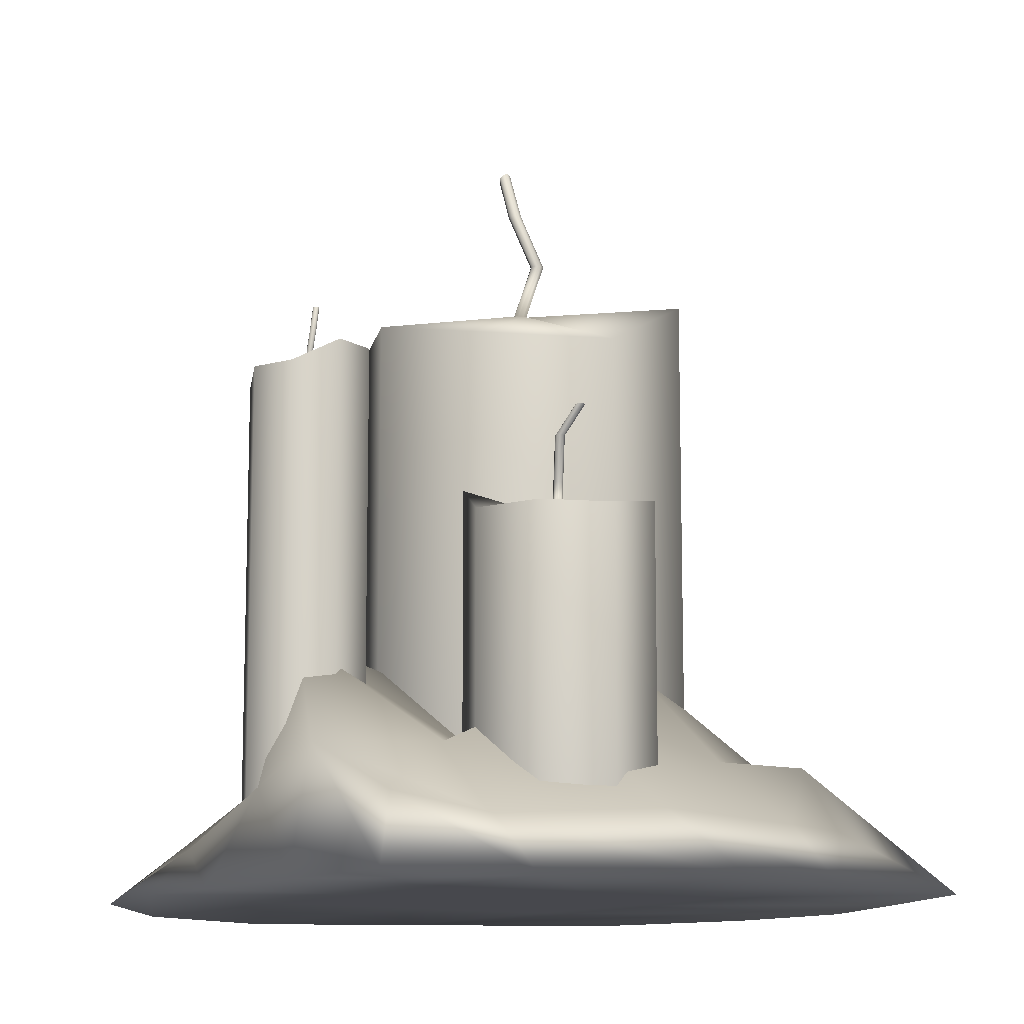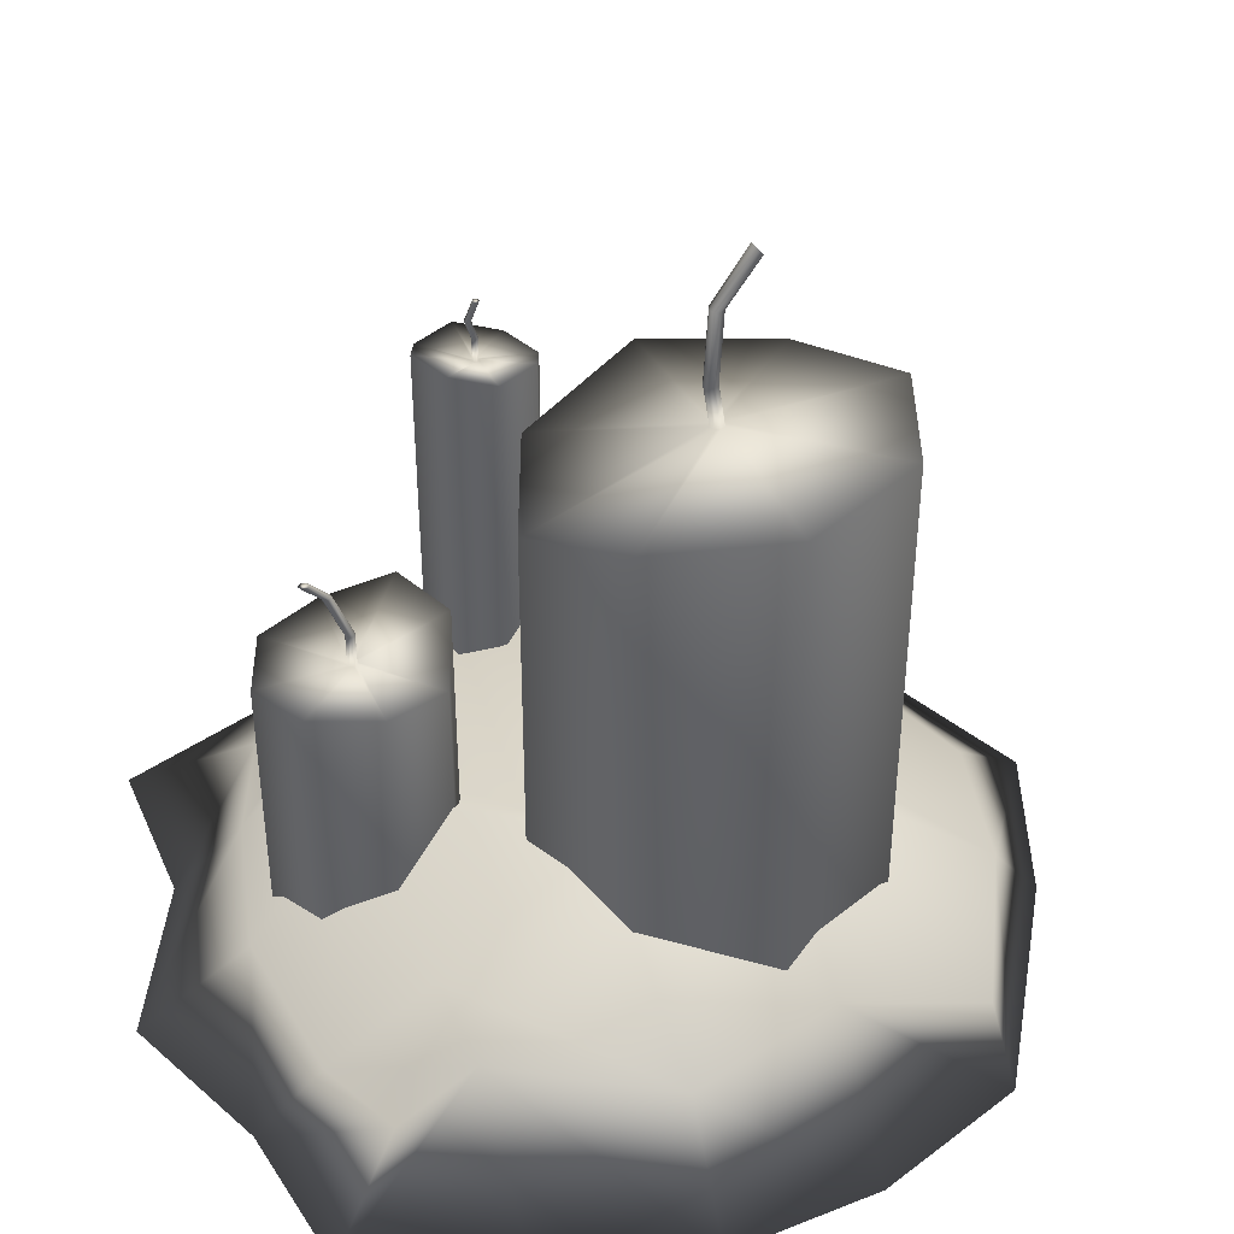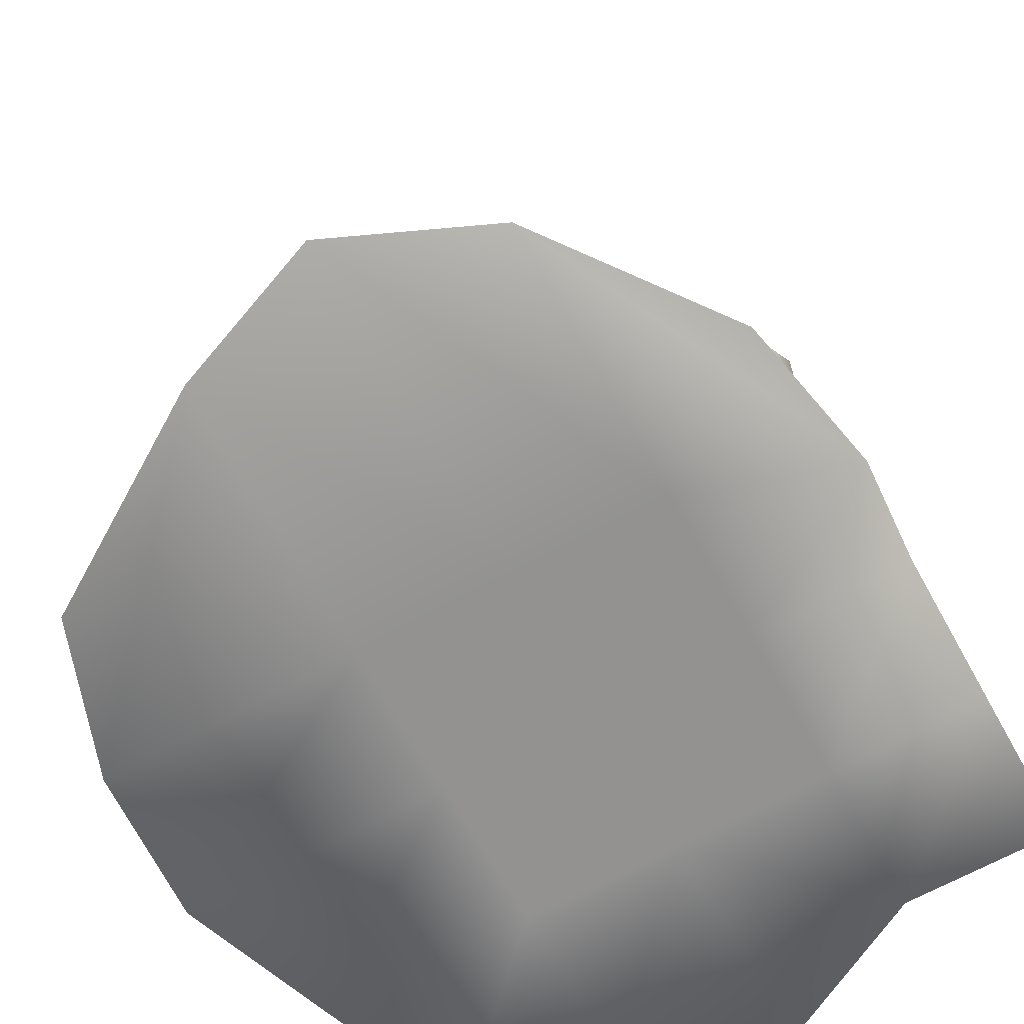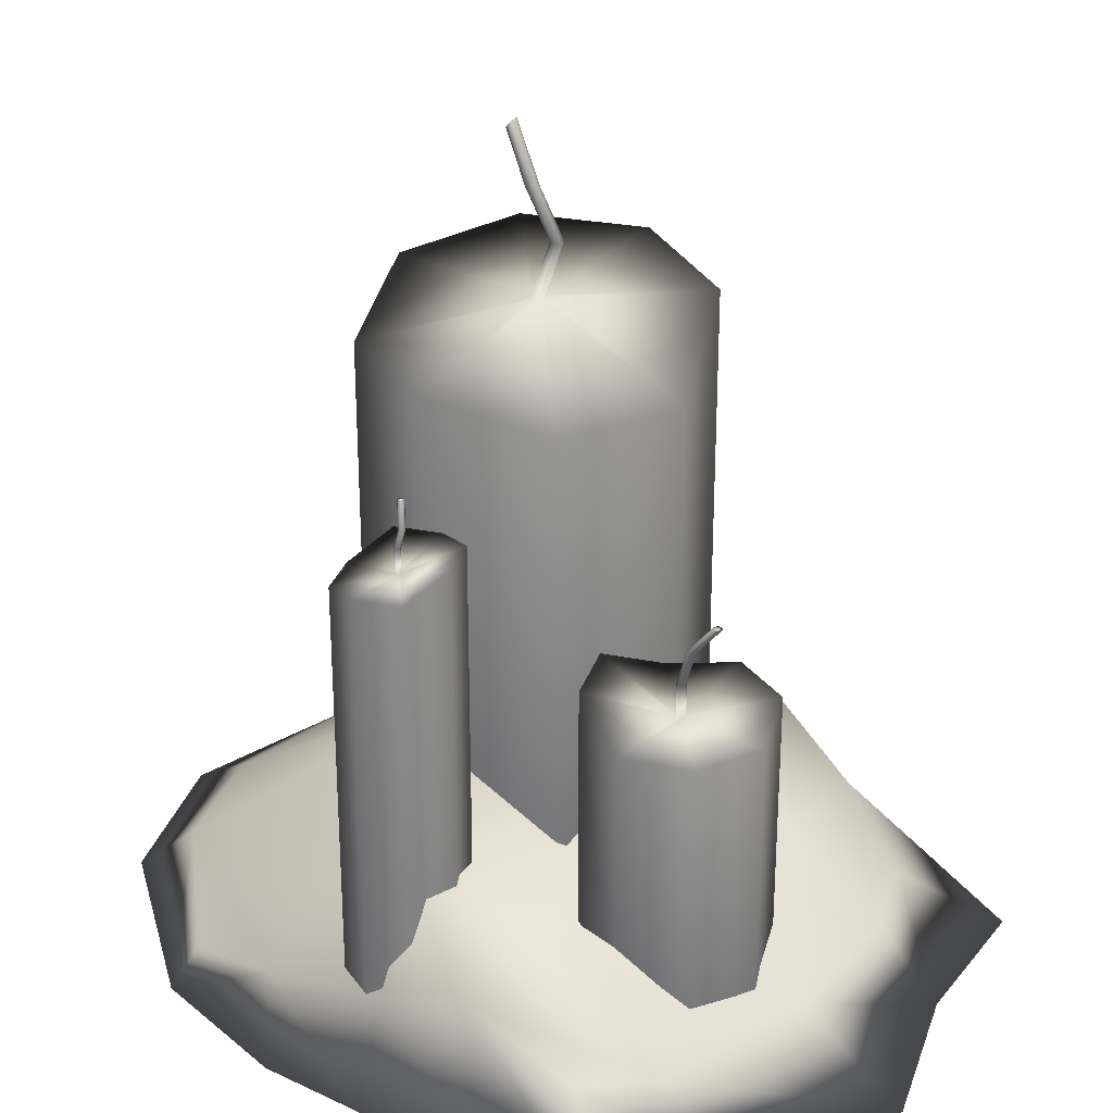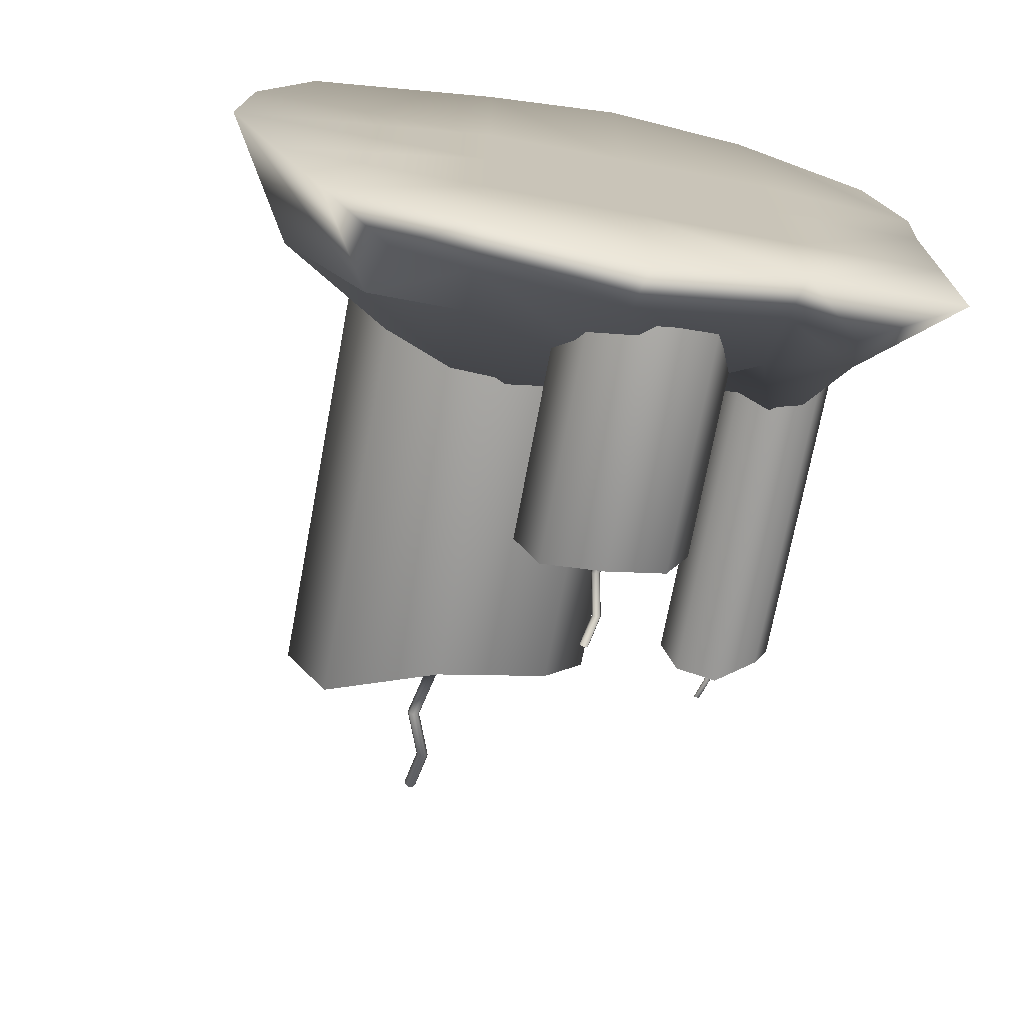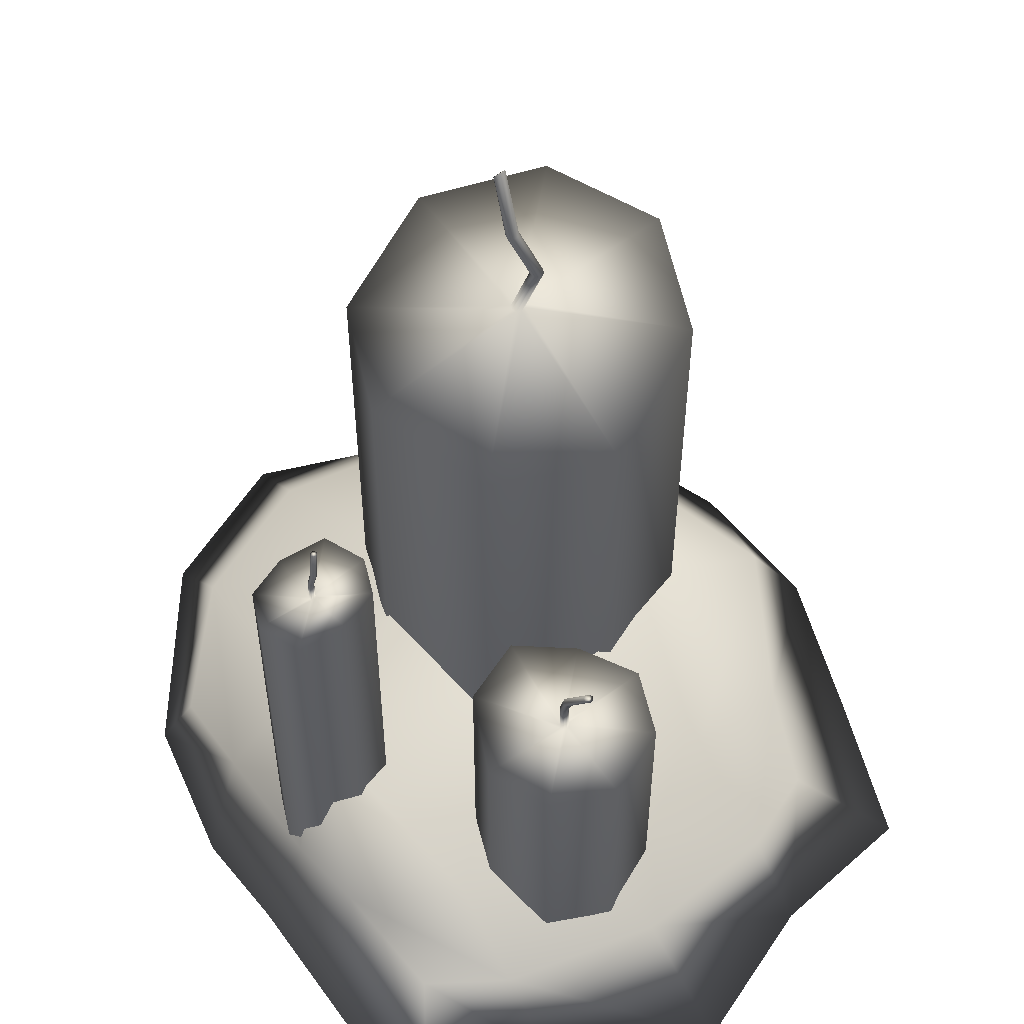
<metadata>
{"format":"obj","ext":"obj","renderer":"f3d","projection":"perspective","resolution":1024,"background":"white","views":[{"elev":-11.8,"azim":146.9,"up":"+Y"},{"elev":42.6,"azim":-112.5,"up":"+Y"},{"elev":-66.4,"azim":29.0,"up":"+Y"},{"elev":28.6,"azim":128.8,"up":"+Y"},{"elev":-71.8,"azim":-10.6,"up":"+Z"},{"elev":55.1,"azim":144.8,"up":"+Y"}]}
</metadata>
<code>
g default
v 0.5707 -0.01291 6.481
v 0.3884 -0.01291 6.406
v 0.2061 -0.01291 6.481
v 0.1305 -0.01291 6.664
v 0.2061 -0.01291 6.846
v 0.3884 -0.01291 6.921
v 0.5707 -0.01291 6.846
v 0.6462 -0.01291 6.664
v 0.5707 0.8749 6.481
v 0.3884 0.8749 6.406
v 0.2061 0.9121 6.481
v 0.1305 0.9121 6.664
v 0.2061 0.8749 6.846
v 0.3884 0.9608 6.921
v 0.5707 0.9608 6.846
v 0.6462 0.8749 6.664
v 0.3884 -0.01291 6.664
v 0.3752 0.8749 6.664
v 0.379 0.8749 6.654
v 0.3884 0.8749 6.65
v 0.3977 0.8749 6.654
v 0.4015 0.8749 6.664
v 0.3977 0.8749 6.673
v 0.3884 0.8749 6.677
v 0.379 0.8749 6.673
v 0.3752 0.9719 6.664
v 0.379 0.9719 6.654
v 0.3884 0.9719 6.65
v 0.3977 0.9719 6.654
v 0.4015 0.9719 6.664
v 0.3977 0.9719 6.673
v 0.3884 0.9719 6.677
v 0.379 0.9719 6.673
v 0.3996 1.088 6.619
v 0.4034 1.088 6.609
v 0.4127 1.088 6.606
v 0.422 1.088 6.609
v 0.4259 1.088 6.619
v 0.422 1.088 6.628
v 0.4127 1.088 6.632
v 0.4034 1.088 6.628
v 0.3752 1.164 6.559
v 0.379 1.164 6.55
v 0.3884 1.164 6.559
v 0.3884 1.164 6.546
v 0.3977 1.164 6.55
v 0.4015 1.164 6.559
v 0.3977 1.164 6.568
v 0.3884 1.164 6.572
v 0.379 1.164 6.568
v -0.7241 -0.0994 7.977
v 1.109 -0.0994 7.828
v -0.5727 0.07194 7.977
v 1.002 -0.02473 7.828
v -0.3746 0.07297 6.461
v 0.9663 0.1176 6.543
v -0.5727 -0.0994 6.227
v 1.177 -0.0994 6.227
v 0.3023 -0.0994 8.519
v 0.3023 -0.0994 5.996
v 0.3023 0.0895 6.314
v 0.3023 0.01262 8.336
v -0.6912 0.263 7.102
v 0.3023 0.263 7.102
v 1.035 0.1671 7.102
v 1.177 -0.0994 7.102
v 0.3023 -0.0994 7.102
v -0.9014 -0.0994 7.102
v 0.7398 -0.0994 8.326
v 0.7398 -0.0994 7.102
v 0.7398 -0.0994 6.227
v 0.7398 0.06358 6.428
v 0.8851 0.58 7.172
v 0.7398 0.102 8.099
v -0.1352 -0.0994 8.35
v -0.1352 -0.0994 7.102
v -0.1352 -0.0994 6.168
v -0.1352 0.07297 6.361
v -0.1352 0.5959 7.102
v -0.1352 0.08128 8.212
v -0.7414 -0.0994 6.664
v -0.1352 -0.0994 6.664
v 0.3023 -0.0994 6.664
v 0.7398 -0.0994 6.664
v 1.177 -0.0994 6.664
v 1.025 0.263 6.838
v 0.7398 0.263 6.664
v 0.433 0.3996 6.664
v -0.1352 0.263 6.664
v -0.4206 0.263 6.664
v -0.5727 0.263 7.539
v -0.1352 0.6857 7.539
v 0.3023 0.5405 7.539
v 0.7398 0.263 7.539
v 1.014 0.03549 7.539
v 1.196 -0.0994 7.39
v 0.7398 -0.0994 7.539
v 0.3023 -0.0994 7.539
v -0.1352 -0.0994 7.539
v -0.8793 -0.0994 7.539
v 0.3417 0.006747 7.098
v 0 0.006747 6.956
v -0.3417 0.006747 7.098
v -0.4832 0.006747 7.44
v -0.3417 0.006747 7.781
v 0 0.006747 7.923
v 0.3417 0.006747 7.781
v 0.4832 0.006747 7.44
v 0.3417 1.495 7.098
v 0 1.495 6.956
v -0.3417 1.671 7.098
v -0.4832 1.714 7.44
v -0.3417 1.714 7.781
v 0 1.671 7.923
v 0.3417 1.567 7.781
v 0.4832 1.567 7.44
v 0 0.006747 7.44
v -0.01913 1.671 7.44
v -0.01353 1.671 7.426
v 0 1.671 7.42
v 0.01353 1.671 7.426
v 0.01913 1.671 7.44
v 0.01353 1.671 7.453
v 0 1.671 7.459
v -0.01353 1.671 7.453
v -0.019 2.132 7.526
v -0.01448 2.143 7.517
v 0 2.132 7.523
v -0.001472 2.147 7.512
v 0.01239 2.143 7.514
v 0.019 2.132 7.521
v 0.01448 2.122 7.53
v 0.001472 2.117 7.535
v -0.01239 2.122 7.533
v -0.0574 1.825 7.404
v -0.05179 1.825 7.417
v -0.03827 1.825 7.423
v -0.02474 1.825 7.417
v -0.01914 1.825 7.404
v -0.02474 1.825 7.39
v -0.03827 1.825 7.385
v -0.05179 1.825 7.39
v -0.000939 1.984 7.44
v 0.004664 1.984 7.426
v 0.01819 1.984 7.42
v 0.03172 1.984 7.426
v 0.03732 1.984 7.44
v 0.03172 1.984 7.453
v 0.01819 1.984 7.459
v 0.004664 1.984 7.453
v 0.9818 -0.04201 7.056
v 0.8627 -0.04201 7.006
v 0.7436 -0.04201 7.056
v 0.6942 -0.04201 7.175
v 0.7436 -0.04201 7.294
v 0.8627 -0.04201 7.343
v 0.9818 -0.04201 7.294
v 1.031 -0.04201 7.175
v 0.9818 1.311 7.056
v 0.8627 1.375 7.006
v 0.7436 1.375 7.056
v 0.6942 1.35 7.175
v 0.7436 1.35 7.294
v 0.8627 1.283 7.343
v 0.9818 1.283 7.294
v 1.031 1.311 7.175
v 0.8627 -0.04201 7.175
v 0.8535 1.311 7.175
v 0.8562 1.311 7.168
v 0.8627 1.311 7.166
v 0.8692 1.311 7.168
v 0.8718 1.311 7.175
v 0.8692 1.311 7.181
v 0.8627 1.311 7.184
v 0.8562 1.311 7.181
v 0.8535 1.38 7.175
v 0.8562 1.38 7.168
v 0.8627 1.38 7.166
v 0.8692 1.38 7.168
v 0.8718 1.38 7.175
v 0.8692 1.38 7.181
v 0.8627 1.38 7.184
v 0.8562 1.38 7.181
v 0.8535 1.436 7.157
v 0.8562 1.436 7.151
v 0.8627 1.436 7.148
v 0.8692 1.436 7.151
v 0.8718 1.436 7.157
v 0.8692 1.436 7.164
v 0.8627 1.436 7.167
v 0.8562 1.436 7.164
v 0.836 1.505 7.175
v 0.8387 1.505 7.168
v 0.8451 1.505 7.175
v 0.8451 1.505 7.166
v 0.8516 1.505 7.168
v 0.8543 1.505 7.175
v 0.8516 1.505 7.181
v 0.8451 1.505 7.184
v 0.8387 1.505 7.181
g group_pasted__pCylinder1
f 1 2 10 9
f 2 3 11 10
f 3 4 12 11
f 4 5 13 12
f 5 6 14 13
f 6 7 15 14
f 7 8 16 15
f 8 1 9 16
f 2 1 17
f 3 2 17
f 4 3 17
f 5 4 17
f 6 5 17
f 7 6 17
f 8 7 17
f 1 8 17
f 9 10 20 21
f 10 11 19 20
f 11 12 18 19
f 12 13 25 18
f 13 14 24 25
f 14 15 23 24
f 15 16 22 23
f 16 9 21 22
f 43 42 44
f 45 43 44
f 46 45 44
f 47 46 44
f 48 47 44
f 49 48 44
f 50 49 44
f 42 50 44
f 19 18 26 27
f 20 19 27 28
f 21 20 28 29
f 22 21 29 30
f 23 22 30 31
f 24 23 31 32
f 25 24 32 33
f 18 25 33 26
f 27 26 34 35
f 28 27 35 36
f 29 28 36 37
f 30 29 37 38
f 31 30 38 39
f 32 31 39 40
f 33 32 40 41
f 26 33 41 34
f 35 34 42 43
f 36 35 43 45
f 37 36 45 46
f 38 37 46 47
f 39 38 47 48
f 40 39 48 49
f 41 40 49 50
f 34 41 50 42
f 74 69 52 54
f 86 87 73 65
f 71 72 56 58
f 66 70 84 85
f 65 66 85 86
f 90 81 68 63
f 76 82 83 67
f 77 78 61 60
f 88 89 79 64
f 80 75 59 62
f 79 92 93 64
f 65 73 94 95
f 95 96 66 65
f 96 97 70 66
f 98 99 76 67
f 63 68 100 91
f 97 98 67 70
f 83 84 70 67
f 60 61 72 71
f 87 88 64 73
f 93 94 73 64
f 62 59 69 74
f 68 76 99 100
f 81 82 76 68
f 55 78 77 57
f 63 79 89 90
f 91 92 79 63
f 51 75 80 53
f 57 77 82 81
f 83 82 77 60
f 71 84 83 60
f 85 84 71 58
f 86 85 58 56
f 72 87 86 56
f 61 88 87 72
f 78 89 88 61
f 90 89 78 55
f 57 81 90 55
f 53 80 92 91
f 93 92 80 62
f 74 94 93 62
f 95 94 74 54
f 52 96 95 54
f 69 97 96 52
f 59 98 97 69
f 75 99 98 59
f 100 99 75 51
f 91 100 51 53
f 101 102 110 109
f 102 103 111 110
f 103 104 112 111
f 104 105 113 112
f 105 106 114 113
f 106 107 115 114
f 107 108 116 115
f 108 101 109 116
f 102 101 117
f 103 102 117
f 104 103 117
f 105 104 117
f 106 105 117
f 107 106 117
f 108 107 117
f 101 108 117
f 109 110 120 121
f 110 111 119 120
f 111 112 118 119
f 112 113 125 118
f 113 114 124 125
f 114 115 123 124
f 115 116 122 123
f 116 109 121 122
f 127 126 128
f 129 127 128
f 130 129 128
f 131 130 128
f 132 131 128
f 133 132 128
f 134 133 128
f 126 134 128
f 142 135 143 144
f 141 142 144 145
f 140 141 145 146
f 139 140 146 147
f 138 139 147 148
f 137 138 148 149
f 136 137 149 150
f 135 136 150 143
f 118 125 136 135
f 125 124 137 136
f 124 123 138 137
f 123 122 139 138
f 122 121 140 139
f 121 120 141 140
f 120 119 142 141
f 119 118 135 142
f 144 143 126 127
f 145 144 127 129
f 146 145 129 130
f 147 146 130 131
f 148 147 131 132
f 149 148 132 133
f 150 149 133 134
f 143 150 134 126
f 151 152 160 159
f 152 153 161 160
f 153 154 162 161
f 154 155 163 162
f 155 156 164 163
f 156 157 165 164
f 157 158 166 165
f 158 151 159 166
f 152 151 167
f 153 152 167
f 154 153 167
f 155 154 167
f 156 155 167
f 157 156 167
f 158 157 167
f 151 158 167
f 159 160 170 171
f 160 161 169 170
f 161 162 168 169
f 162 163 175 168
f 163 164 174 175
f 164 165 173 174
f 165 166 172 173
f 166 159 171 172
f 193 192 194
f 195 193 194
f 196 195 194
f 197 196 194
f 198 197 194
f 199 198 194
f 200 199 194
f 192 200 194
f 169 168 176 177
f 170 169 177 178
f 171 170 178 179
f 172 171 179 180
f 173 172 180 181
f 174 173 181 182
f 175 174 182 183
f 168 175 183 176
f 177 176 184 185
f 178 177 185 186
f 179 178 186 187
f 180 179 187 188
f 181 180 188 189
f 182 181 189 190
f 183 182 190 191
f 176 183 191 184
f 185 184 192 193
f 186 185 193 195
f 187 186 195 196
f 188 187 196 197
f 189 188 197 198
f 190 189 198 199
f 191 190 199 200
f 184 191 200 192

</code>
